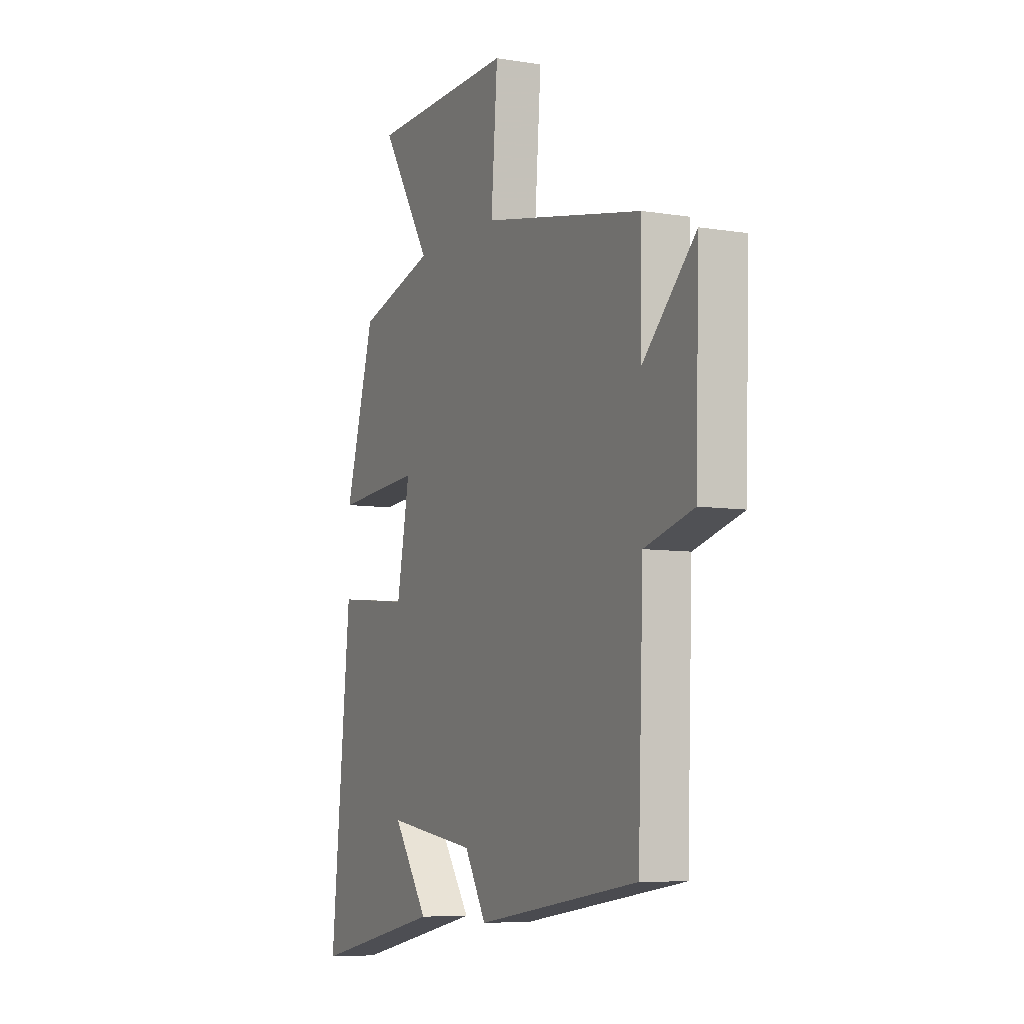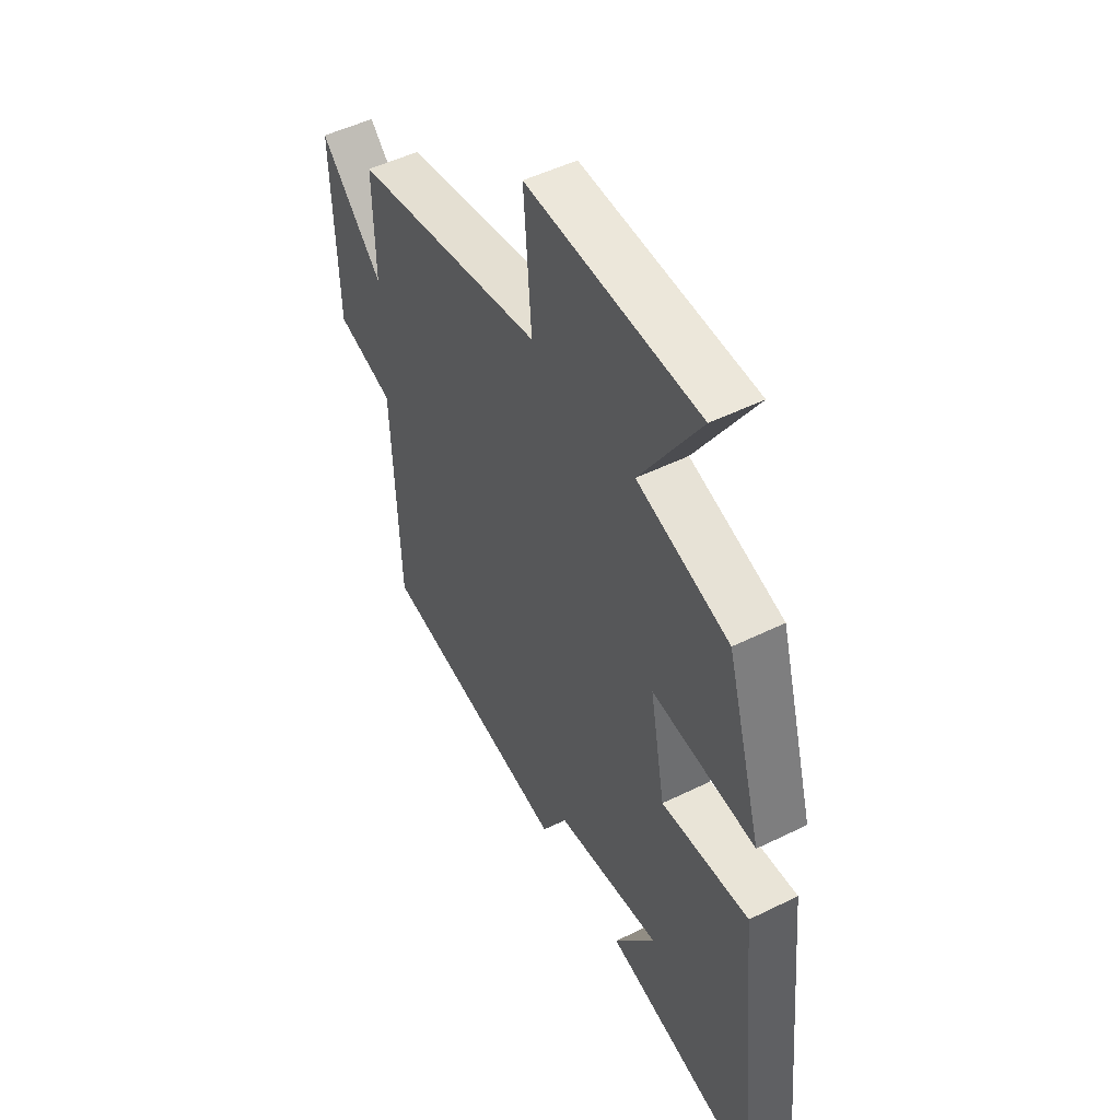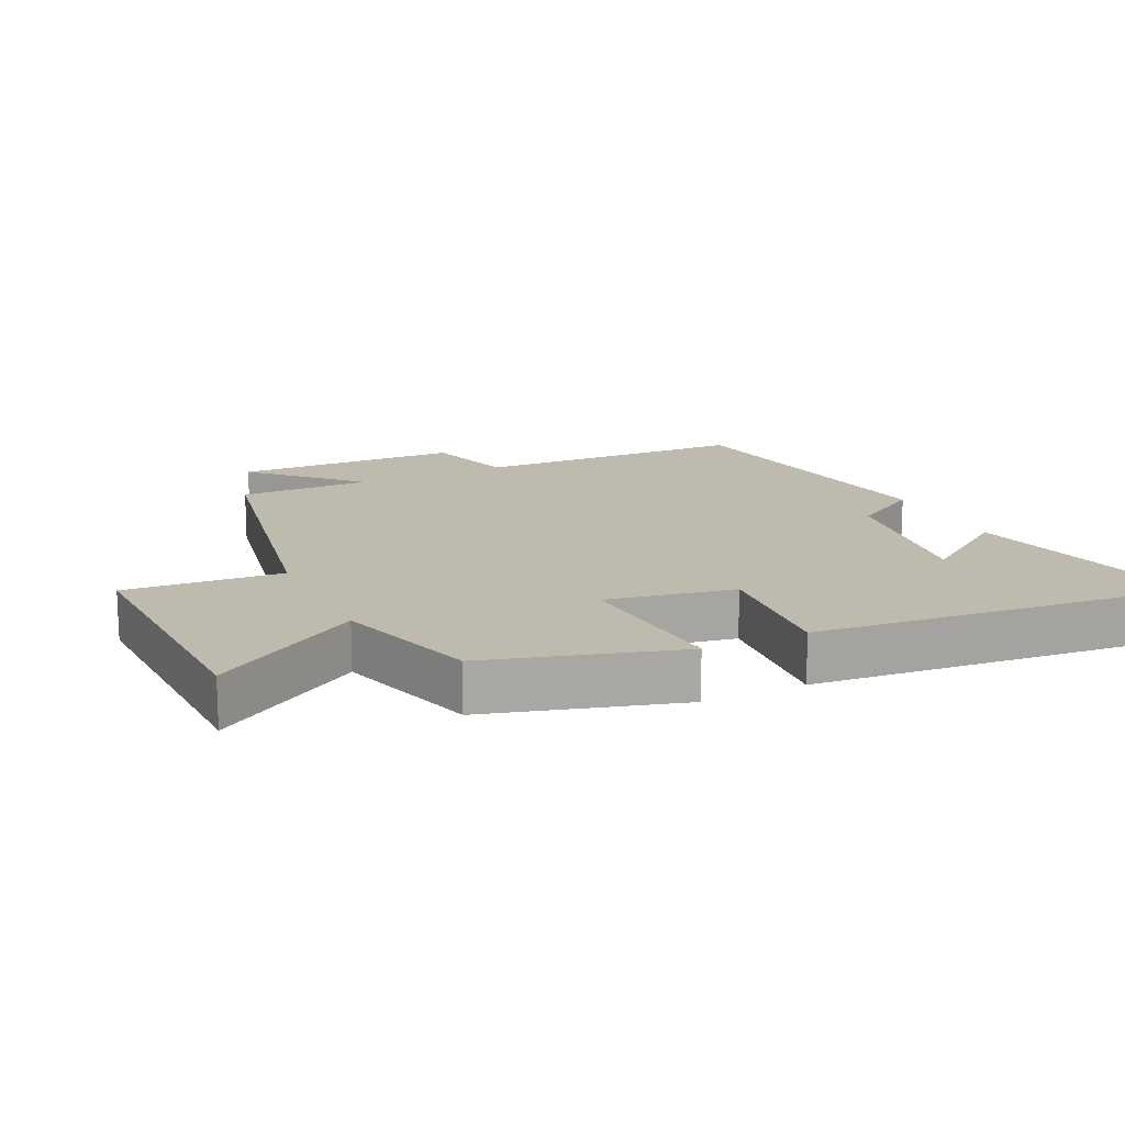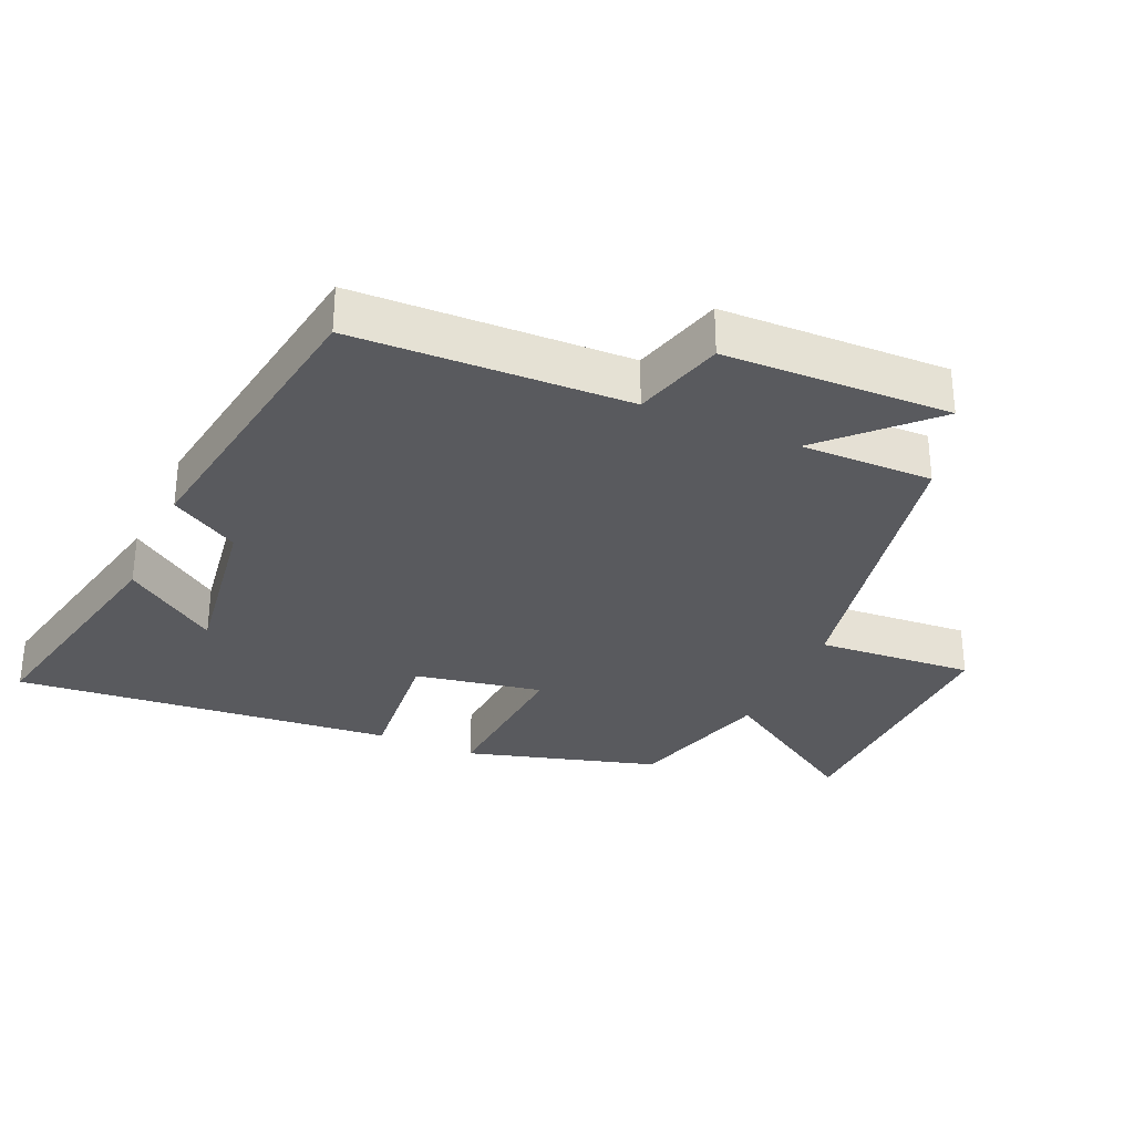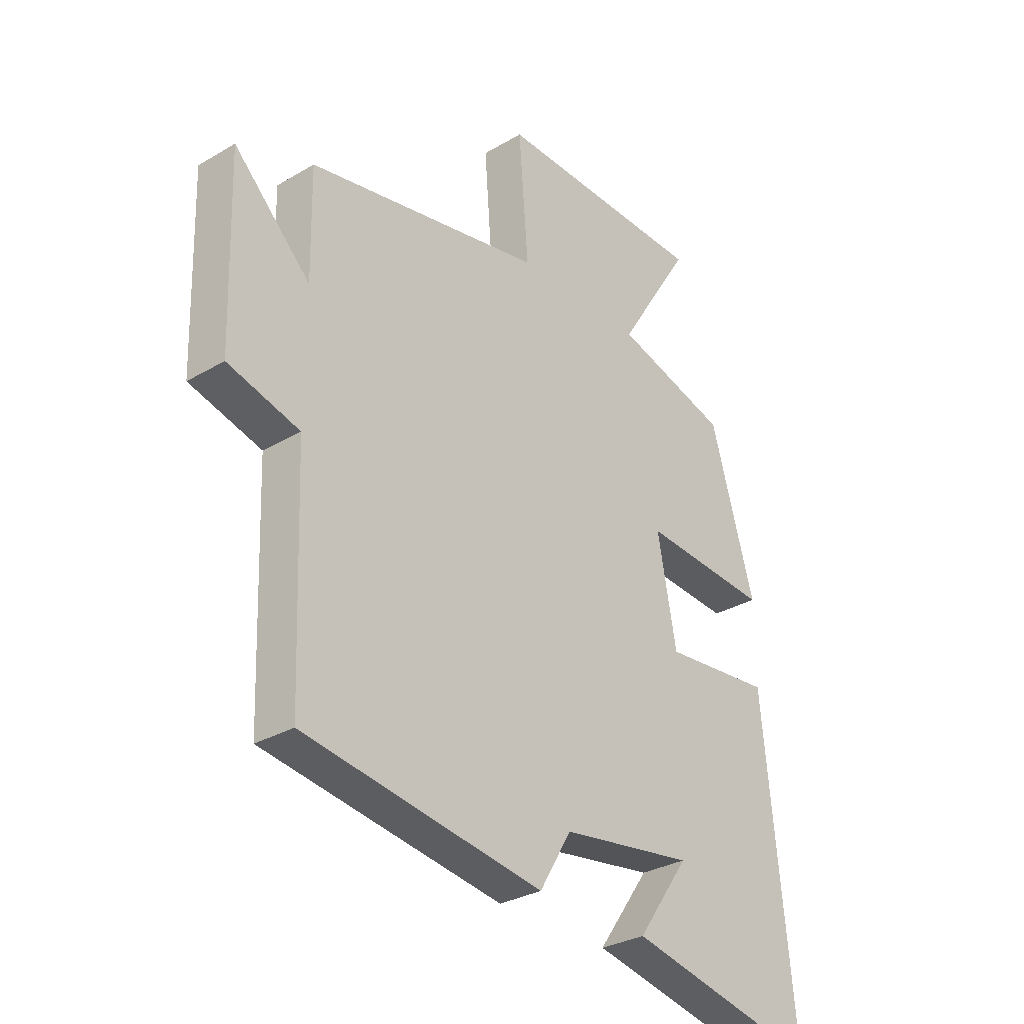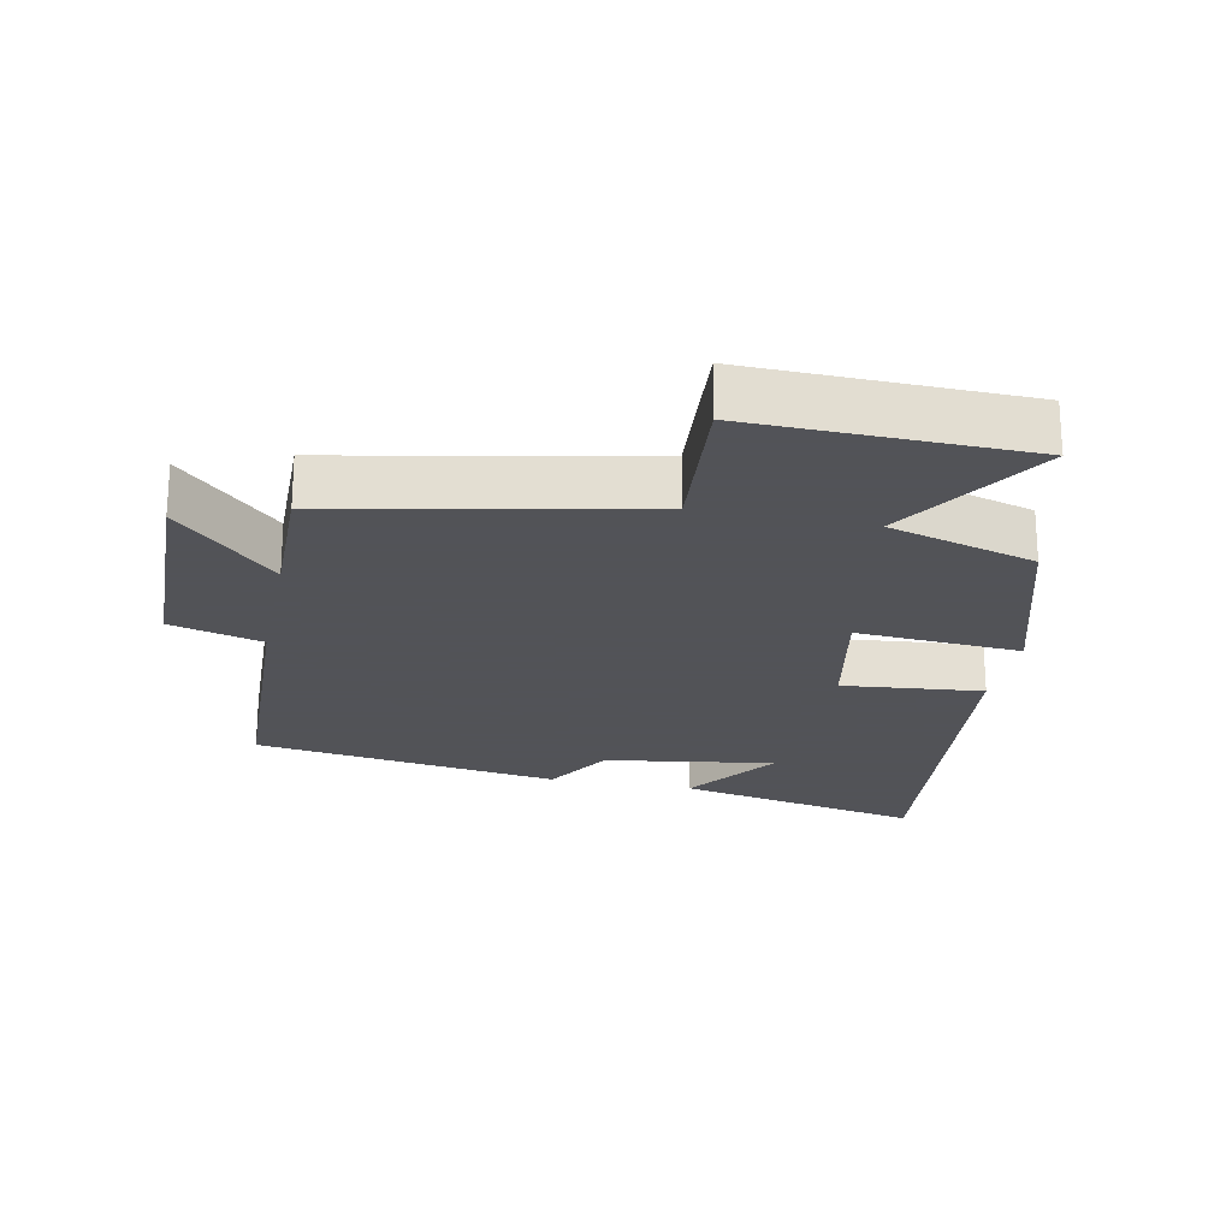
<metadata>
{"format":"obj","ext":"obj","renderer":"f3d","projection":"perspective","resolution":1024,"background":"white","views":[{"elev":-7.0,"azim":-115.3,"up":"+Z"},{"elev":50.2,"azim":61.6,"up":"+Z"},{"elev":15.7,"azim":64.3,"up":"+Y"},{"elev":-31.4,"azim":-114.0,"up":"+Y"},{"elev":-30.6,"azim":-49.5,"up":"+Z"},{"elev":-22.5,"azim":-11.4,"up":"+Y"}]}
</metadata>
<code>
v 0.416 0.07 0.437
v 0.5 0.07 0.149
v 0.255 0.07 0.167
v 0.291 0.07 -0.025
v 0.5 0.07 -0.005
v 0.557 0.07 -0.578
v 0.188 0.07 -0.5
v 0.287 0.07 -0.359
v 0.033 0.07 -0.397
v -0.028 0.07 -0.5
v -0.485 0.07 -0.431
v -0.5 0.07 -0.02
v -0.637 0.07 0.018
v -0.647 0.07 0.358
v -0.5 0.07 0.212
v -0.503 0.07 0.411
v -0.05 0.07 0.5
v -0.068 0.07 0.736
v 0.34 0.07 0.726
v 0.198 0.07 0.5
v 0.416 0 0.437
v 0.5 0 0.149
v 0.255 0 0.167
v 0.291 0 -0.025
v 0.5 0 -0.005
v 0.557 0 -0.578
v 0.188 0 -0.5
v 0.287 0 -0.359
v 0.033 0 -0.397
v -0.028 0 -0.5
v -0.485 0 -0.431
v -0.5 0 -0.02
v -0.637 0 0.018
v -0.647 0 0.358
v -0.5 0 0.212
v -0.503 0 0.411
v -0.05 0 0.5
v -0.068 0 0.736
v 0.34 0 0.726
v 0.198 0 0.5
f 17 18 19 20
f 15 16 17 20
f 15 20 1
f 12 13 14 15
f 9 10 11 12
f 8 9 12 15
f 6 7 8
f 4 5 6 8
f 3 4 8 15
f 1 2 3
f 1 3 15
f 40 39 38 37
f 40 37 36 35
f 21 40 35
f 35 34 33 32
f 32 31 30 29
f 35 32 29 28
f 28 27 26
f 28 26 25 24
f 35 28 24 23
f 23 22 21
f 35 23 21
f 1 21 22 2
f 2 22 23 3
f 3 23 24 4
f 4 24 25 5
f 5 25 26 6
f 6 26 27 7
f 7 27 28 8
f 8 28 29 9
f 9 29 30 10
f 10 30 31 11
f 11 31 32 12
f 12 32 33 13
f 13 33 34 14
f 14 34 35 15
f 15 35 36 16
f 16 36 37 17
f 17 37 38 18
f 18 38 39 19
f 19 39 40 20
f 20 40 21 1

</code>
